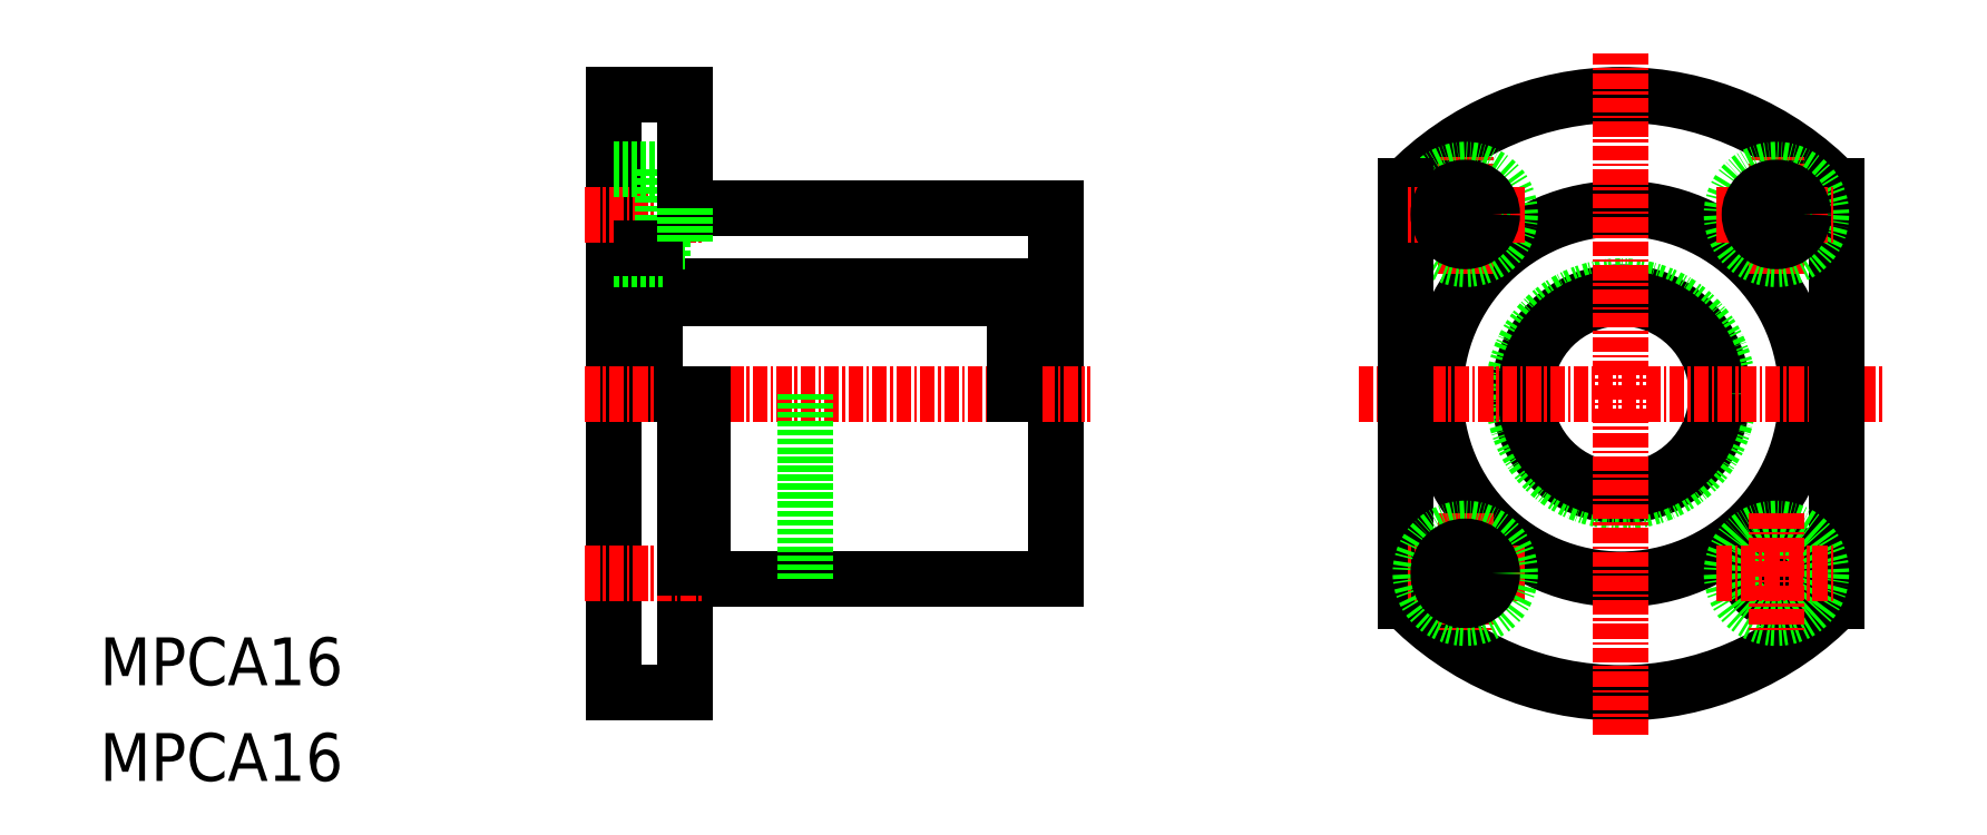
<metadata>
{"format":"dxf","ext":"dxf","renderer":"ezdxf+matplotlib","layout":"modelspace","background":"white","min_lineweight":24,"dpi":150}
</metadata>
<code>
0
SECTION
2
ENTITIES
0
TEXT
8
0
10
10
20
10
30
0
40
4
1
MPCA16
0
TEXT
8
0
10
10
20
18
30
0
40
4
1
MPCA16
0
CIRCLE
8
0
10
137.1
20
42.35
30
0
40
8.5
0
CIRCLE
8
0
10
137.1
20
42.35
30
0
40
9
0
ARC
8
0
10
137.1
20
42.35
30
0
40
25
50
223.9
51
316.1
0
ARC
8
0
10
137.1
20
42.35
30
0
40
25
50
43.95
51
136.1
0
CIRCLE
8
0
10
137.1
20
42.35
30
0
40
15.5
0
CIRCLE
8
0
10
137.1
20
42.35
30
0
40
8
0
LINE
8
CENTER
10
115.2
20
42.35
30
0
11
159
21
42.35
31
0
0
LINE
8
0
10
55.27
20
54.5
30
0
11
55.27
21
42.35
31
0
0
LINE
8
0
10
56.42
20
54.5
30
0
11
56.42
21
42.35
31
0
0
LINE
8
0
10
52.92
20
67.35
30
0
11
52.92
21
17.35
31
0
0
LINE
8
0
10
89.92
20
57.85
30
0
11
89.92
21
26.85
31
0
0
LINE
8
CENTER
10
124.1
20
52.38
30
0
11
124.1
21
62.33
31
0
0
CIRCLE
8
0
10
124.1
20
57.35
30
0
40
3.75
0
LINE
8
0
10
119.1
20
25
30
0
11
119.1
21
59.7
31
0
0
LINE
8
CENTER
10
137.1
20
13.87
30
0
11
137.1
21
70.84
31
0
0
LINE
8
0
10
56.42
20
51.35
30
0
11
86.42
21
51.35
31
0
0
LINE
8
0
10
56.42
20
50.35
30
0
11
86.42
21
50.35
31
0
0
LINE
8
0
10
60.42
20
26.85
30
0
11
89.92
21
26.85
31
0
0
LINE
8
CENTER
10
50.54
20
42.35
30
0
11
92.78
21
42.35
31
0
0
LINE
8
0
10
58.92
20
42.35
30
0
11
58.92
21
17.35
31
0
0
LINE
8
0
10
68.92
20
42.35
30
0
11
68.92
21
26.85
31
0
0
LINE
8
0
10
60.42
20
26.85
30
0
11
60.42
21
42.35
31
0
0
LINE
8
CENTER
10
50.54
20
27.35
30
0
11
60.49
21
27.35
31
0
0
LINE
8
0
10
52.92
20
17.35
30
0
11
58.92
21
17.35
31
0
0
LINE
8
0
10
58.92
20
27.85
30
0
11
60.42
21
27.85
31
0
0
LINE
8
0
10
52.92
20
51.35
30
0
11
55.27
21
51.35
31
0
0
LINE
8
0
10
55.27
20
50.7
30
0
11
56.42
21
50.7
31
0
0
LINE
8
0
10
86.42
20
50.35
30
0
11
86.42
21
42.35
31
0
0
LINE
8
0
10
86.42
20
50.85
30
0
11
89.92
21
50.85
31
0
0
LINE
8
0
10
86.42
20
51.35
30
0
11
86.42
21
50.35
31
0
0
LINE
8
CENTER
10
129.1
20
27.35
30
0
11
119.1
21
27.35
31
0
0
LINE
8
CENTER
10
124.1
20
32.33
30
0
11
124.1
21
22.38
31
0
0
CIRCLE
8
0
10
124.1
20
27.35
30
0
40
3.75
0
LINE
8
0
10
58.92
20
57.85
30
0
11
89.92
21
57.85
31
0
0
LINE
8
0
10
52.92
20
67.35
30
0
11
58.92
21
67.35
31
0
0
LINE
8
0
10
57.02
20
59.6
30
0
11
58.92
21
59.6
31
0
0
LINE
8
0
10
57.02
20
55.1
30
0
11
58.92
21
55.1
31
0
0
LINE
8
CENTER
10
50.54
20
57.35
30
0
11
60.49
21
57.35
31
0
0
LINE
8
0
10
57.02
20
61.1
30
0
11
57.02
21
53.6
31
0
0
LINE
8
0
10
52.92
20
53.6
30
0
11
57.02
21
53.6
31
0
0
LINE
8
0
10
55.27
20
54.5
30
0
11
56.42
21
54.5
31
0
0
LINE
8
0
10
52.92
20
61.1
30
0
11
57.02
21
61.1
31
0
0
LINE
8
0
10
58.92
20
67.35
30
0
11
58.92
21
57.85
31
0
0
LINE
8
CENTER
10
129.1
20
57.35
30
0
11
119.1
21
57.35
31
0
0
LINE
8
CENTER
10
150.1
20
52.38
30
0
11
150.1
21
62.33
31
0
0
LINE
8
0
10
155.1
20
25
30
0
11
155.1
21
59.7
31
0
0
CIRCLE
8
0
10
150.1
20
57.35
30
0
40
3.75
0
CIRCLE
8
0
10
150.1
20
27.35
30
0
40
2.25
0
CIRCLE
8
0
10
150.1
20
27.35
30
0
40
3.75
0
LINE
8
CENTER
10
145.1
20
27.35
30
0
11
155.1
21
27.35
31
0
0
LINE
8
CENTER
10
150.1
20
32.33
30
0
11
150.1
21
22.38
31
0
0
LINE
8
CENTER
10
145.1
20
57.35
30
0
11
155.1
21
57.35
31
0
0
CIRCLE
8
0
10
124.1
20
27.35
30
0
40
2.25
0
CIRCLE
8
0
10
124.1
20
57.35
30
0
40
2.25
0
CIRCLE
8
0
10
150.1
20
57.35
30
0
40
2.25
0
LINE
8
0
10
58.92
20
57.85
30
0
11
58.92
21
55.1
31
0
0
ENDSEC
0
EOF

</code>
